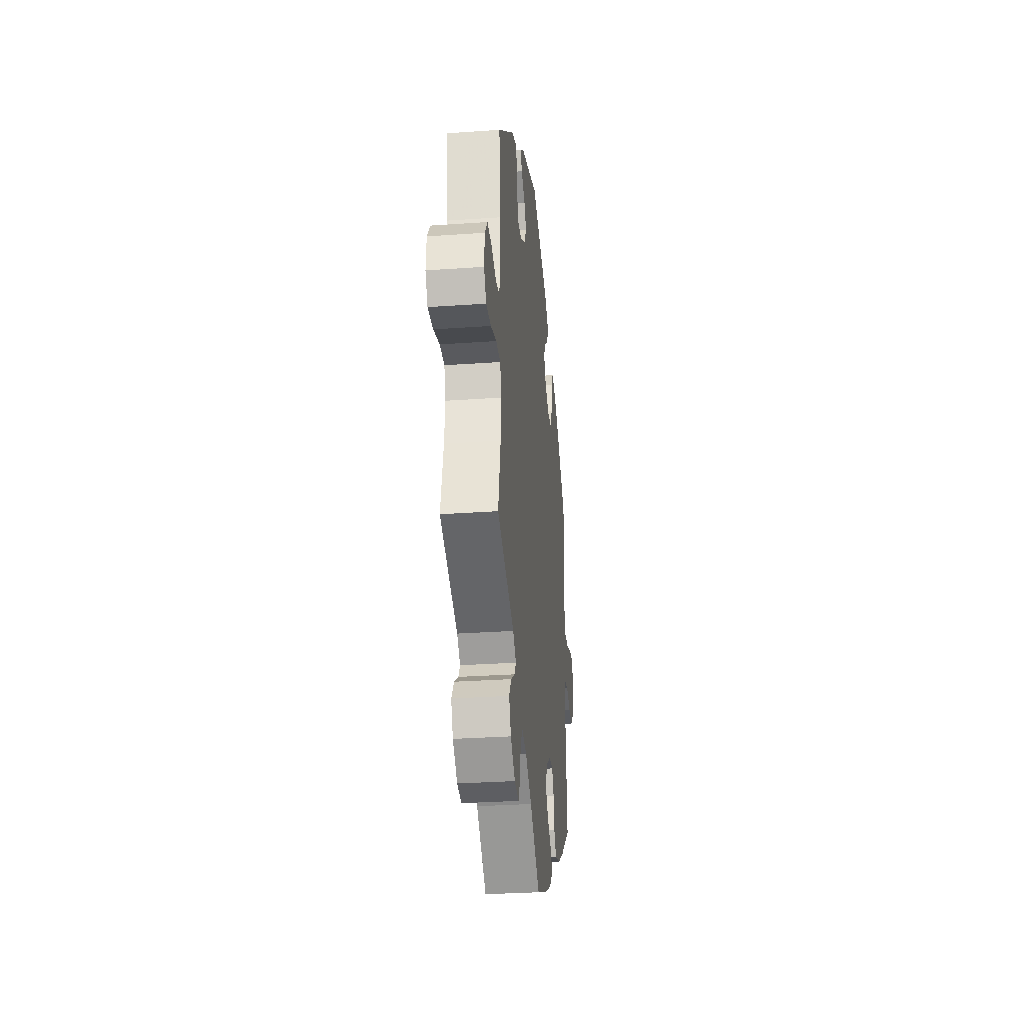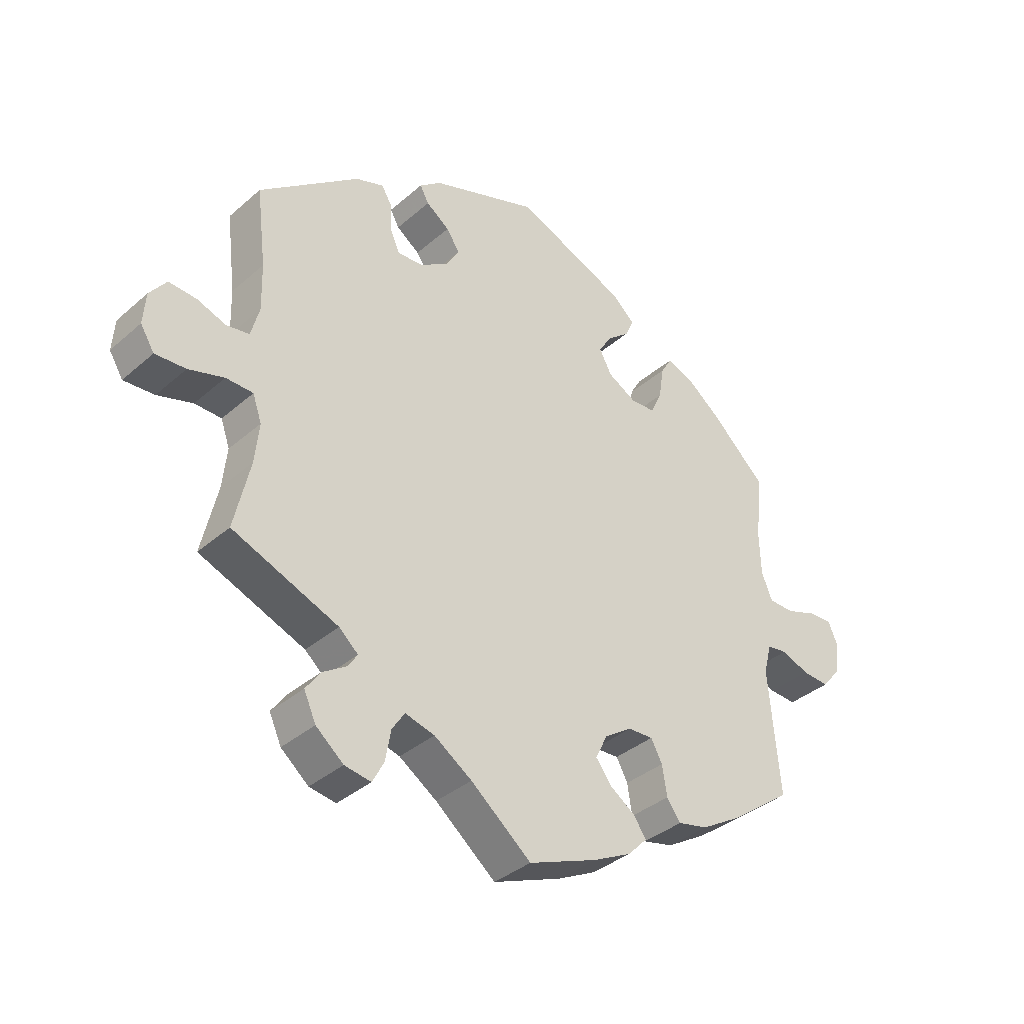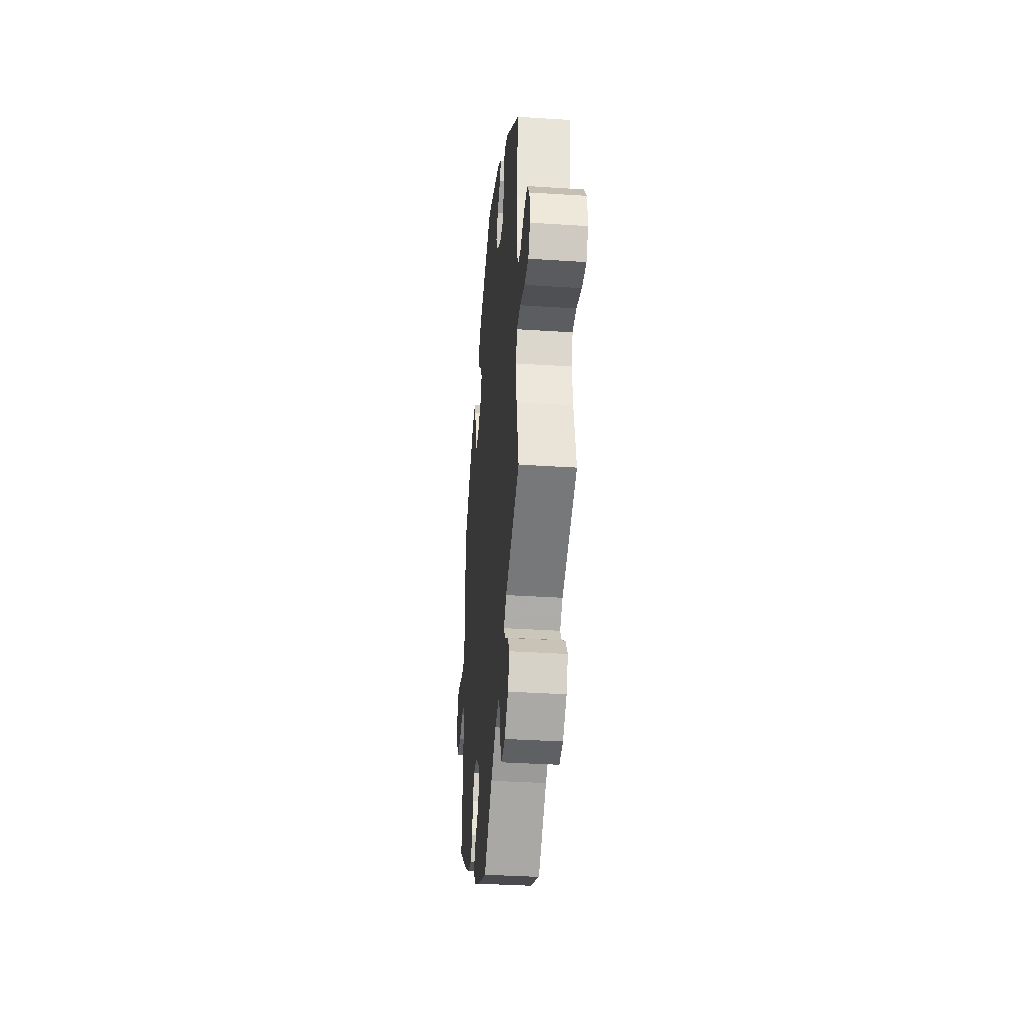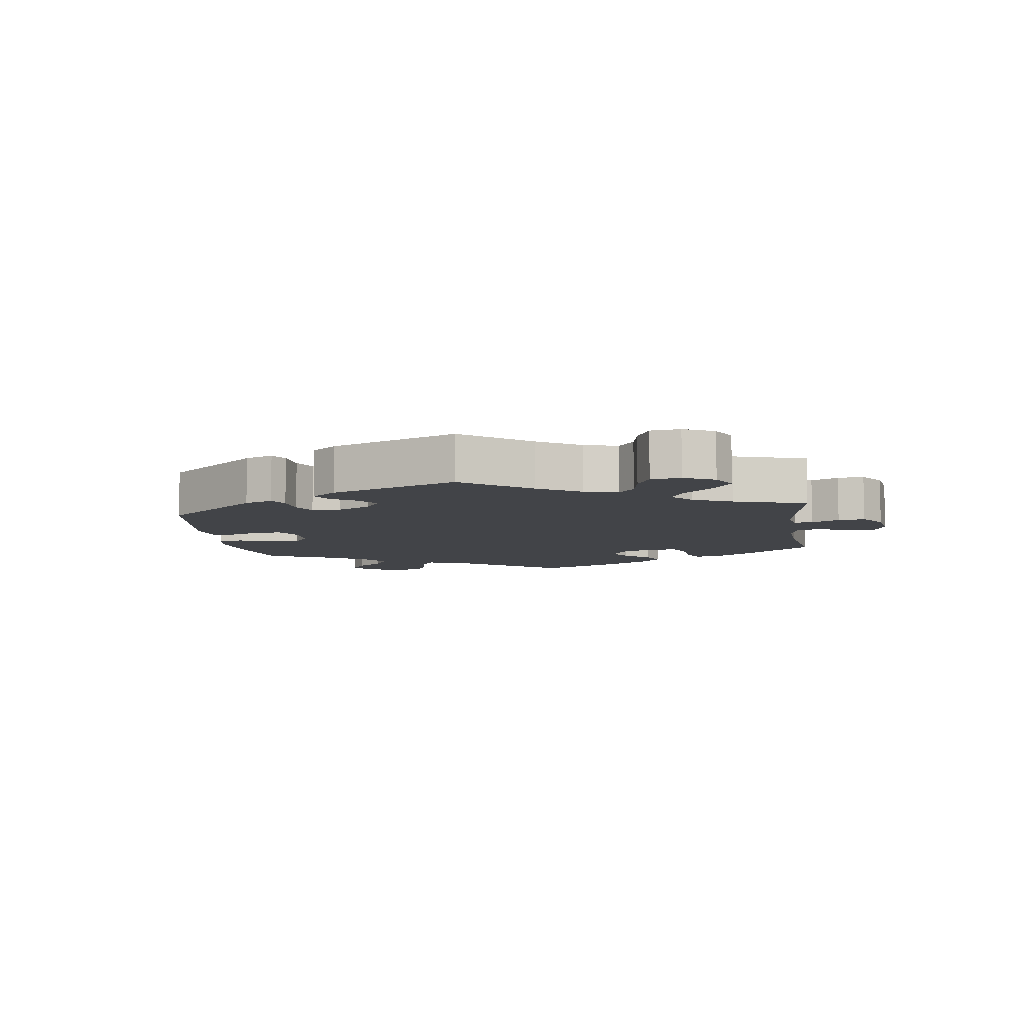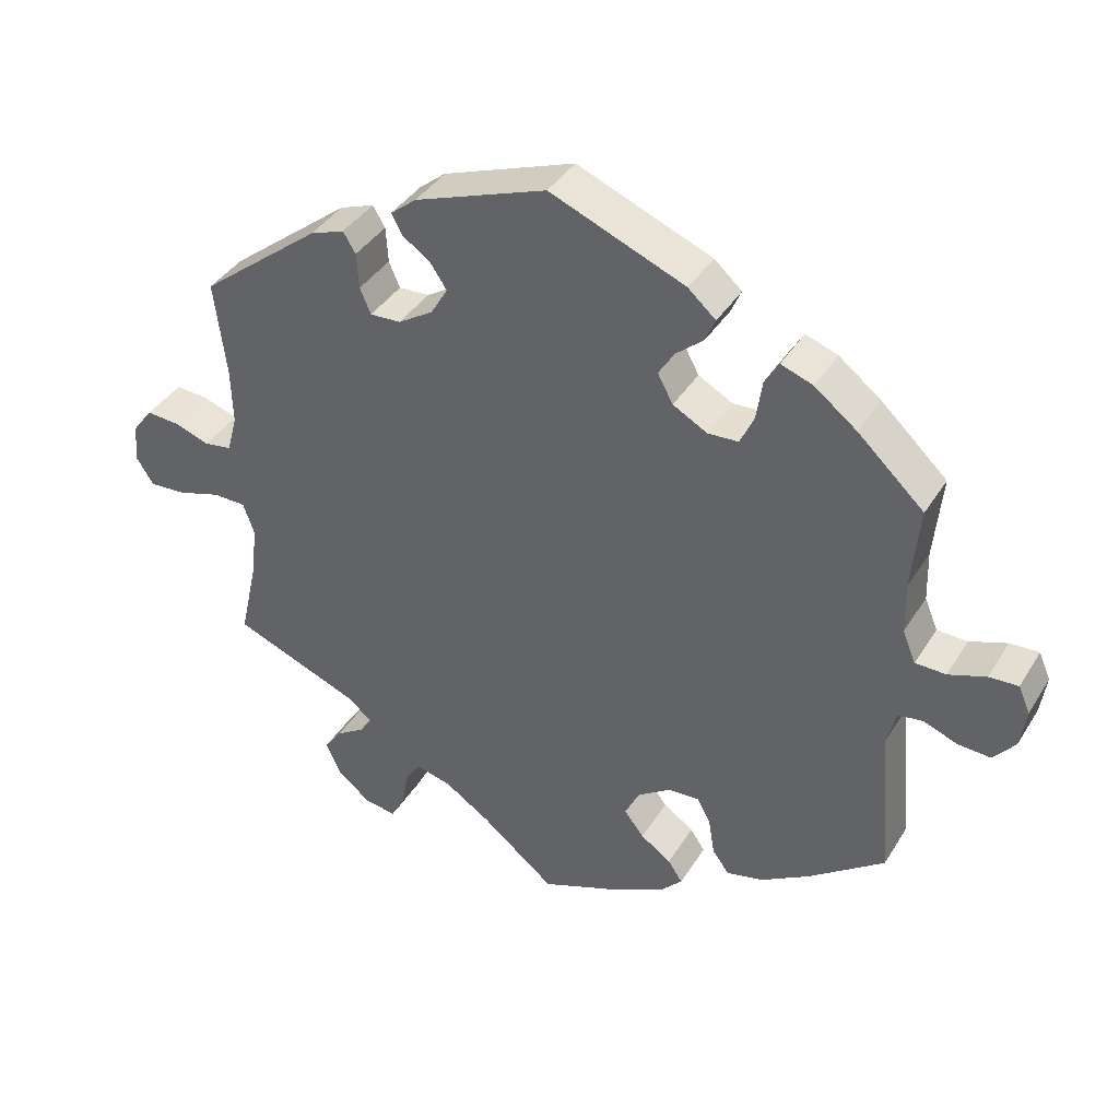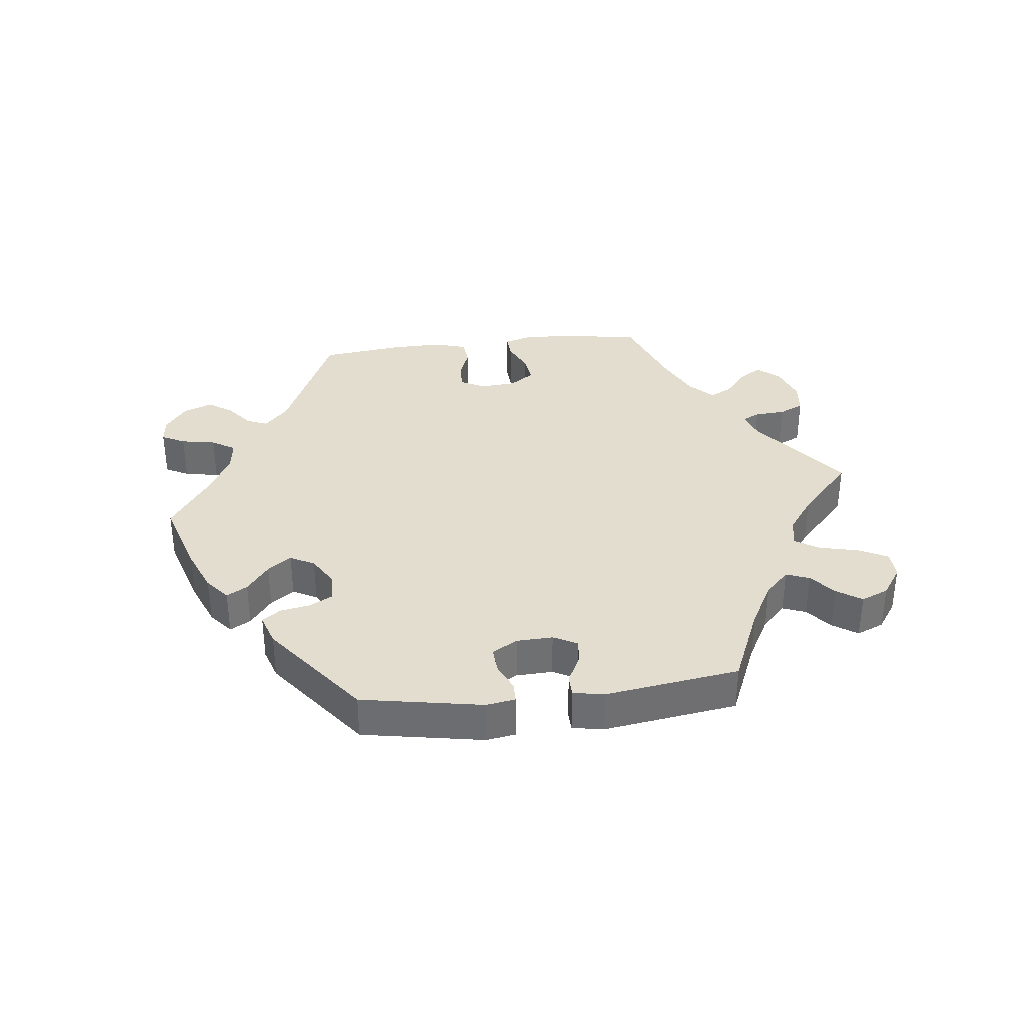
<metadata>
{"format":"obj","ext":"obj","renderer":"f3d","projection":"perspective","resolution":1024,"background":"white","views":[{"elev":-30.1,"azim":95.9,"up":"+Z"},{"elev":-36.5,"azim":138.3,"up":"+Z"},{"elev":-35.6,"azim":85.1,"up":"+Z"},{"elev":-7.8,"azim":68.0,"up":"+Y"},{"elev":39.0,"azim":-151.4,"up":"+Z"},{"elev":35.6,"azim":23.3,"up":"+Y"}]}
</metadata>
<code>
v 0.18 0.07 0.513
v 0.216 0.07 0.484
v 0.201 0.07 0.457
v 0.162 0.07 0.429
v 0.14 0.07 0.396
v 0.163 0.07 0.357
v 0.211 0.07 0.327
v 0.253 0.07 0.325
v 0.268 0.07 0.36
v 0.271 0.07 0.409
v 0.288 0.07 0.437
v 0.335 0.07 0.42
v 0.501 0.07 0.29
v 0.485 0.07 0.159
v 0.483 0.07 0.081
v 0.497 0.07 0.029
v 0.535 0.07 0.023
v 0.583 0.07 0.04
v 0.629 0.07 0.043
v 0.657 0.07 0.006
v 0.661 0.07 -0.047
v 0.638 0.07 -0.084
v 0.587 0.07 -0.081
v 0.528 0.07 -0.063
v 0.483 0.07 -0.064
v 0.468 0.07 -0.107
v 0.475 0.07 -0.174
v 0.501 0.07 -0.289
v 0.325 0.07 -0.359
v 0.293 0.07 -0.387
v 0.309 0.07 -0.411
v 0.349 0.07 -0.437
v 0.373 0.07 -0.471
v 0.353 0.07 -0.515
v 0.307 0.07 -0.553
v 0.263 0.07 -0.56
v 0.244 0.07 -0.524
v 0.235 0.07 -0.473
v 0.214 0.07 -0.441
v 0.165 0.07 -0.454
v 0.102 0.07 -0.496
v 0.001 0.07 -0.578
v -0.114 0.07 -0.533
v -0.178 0.07 -0.501
v -0.21 0.07 -0.468
v -0.19 0.07 -0.438
v -0.148 0.07 -0.409
v -0.121 0.07 -0.374
v -0.141 0.07 -0.333
v -0.187 0.07 -0.302
v -0.229 0.07 -0.3
v -0.248 0.07 -0.335
v -0.256 0.07 -0.385
v -0.279 0.07 -0.417
v -0.33 0.07 -0.405
v -0.397 0.07 -0.365
v -0.5 0.07 -0.289
v -0.482 0.07 -0.082
v -0.495 0.07 -0.031
v -0.529 0.07 -0.026
v -0.575 0.07 -0.044
v -0.62 0.07 -0.047
v -0.65 0.07 -0.011
v -0.658 0.07 0.043
v -0.642 0.07 0.08
v -0.602 0.07 0.078
v -0.551 0.07 0.06
v -0.509 0.07 0.061
v -0.491 0.07 0.105
v -0.489 0.07 0.174
v -0.5 0.07 0.289
v -0.409 0.07 0.374
v -0.351 0.07 0.419
v -0.307 0.07 0.435
v -0.288 0.07 0.403
v -0.28 0.07 0.348
v -0.261 0.07 0.307
v -0.219 0.07 0.305
v -0.172 0.07 0.331
v -0.151 0.07 0.37
v -0.173 0.07 0.405
v -0.21 0.07 0.436
v -0.224 0.07 0.468
v -0.186 0.07 0.502
v -0.001 0.07 0.578
v 0.18 0 0.513
v 0.216 0 0.484
v 0.201 0 0.457
v 0.162 0 0.429
v 0.14 0 0.396
v 0.163 0 0.357
v 0.211 0 0.327
v 0.253 0 0.325
v 0.268 0 0.36
v 0.271 0 0.409
v 0.288 0 0.437
v 0.335 0 0.42
v 0.501 0 0.29
v 0.485 0 0.159
v 0.483 0 0.081
v 0.497 0 0.029
v 0.535 0 0.023
v 0.583 0 0.04
v 0.629 0 0.043
v 0.657 0 0.006
v 0.661 0 -0.047
v 0.638 0 -0.084
v 0.587 0 -0.081
v 0.528 0 -0.063
v 0.483 0 -0.064
v 0.468 0 -0.107
v 0.475 0 -0.174
v 0.501 0 -0.289
v 0.325 0 -0.359
v 0.293 0 -0.387
v 0.309 0 -0.411
v 0.349 0 -0.437
v 0.373 0 -0.471
v 0.353 0 -0.515
v 0.307 0 -0.553
v 0.263 0 -0.56
v 0.244 0 -0.524
v 0.235 0 -0.473
v 0.214 0 -0.441
v 0.165 0 -0.454
v 0.102 0 -0.496
v 0.001 0 -0.578
v -0.114 0 -0.533
v -0.178 0 -0.501
v -0.21 0 -0.468
v -0.19 0 -0.438
v -0.148 0 -0.409
v -0.121 0 -0.374
v -0.141 0 -0.333
v -0.187 0 -0.302
v -0.229 0 -0.3
v -0.248 0 -0.335
v -0.256 0 -0.385
v -0.279 0 -0.417
v -0.33 0 -0.405
v -0.397 0 -0.365
v -0.5 0 -0.289
v -0.482 0 -0.082
v -0.495 0 -0.031
v -0.529 0 -0.026
v -0.575 0 -0.044
v -0.62 0 -0.047
v -0.65 0 -0.011
v -0.658 0 0.043
v -0.642 0 0.08
v -0.602 0 0.078
v -0.551 0 0.06
v -0.509 0 0.061
v -0.491 0 0.105
v -0.489 0 0.174
v -0.5 0 0.289
v -0.409 0 0.374
v -0.351 0 0.419
v -0.307 0 0.435
v -0.288 0 0.403
v -0.28 0 0.348
v -0.261 0 0.307
v -0.219 0 0.305
v -0.172 0 0.331
v -0.151 0 0.37
v -0.173 0 0.405
v -0.21 0 0.436
v -0.224 0 0.468
v -0.186 0 0.502
v -0.001 0 0.578
f 81 82 83 84
f 80 81 84 85
f 79 80 85 1
f 73 74 75 76
f 73 76 77
f 70 71 72 73
f 69 70 73 77
f 68 69 77 78
f 64 65 66 67
f 64 67 68
f 63 64 68
f 60 61 62 63
f 60 63 68
f 59 60 68 78
f 55 56 57 58
f 52 53 54 55
f 51 52 55 58
f 50 51 58 59
f 44 45 46 47
f 44 47 48
f 41 42 43 44
f 40 41 44 48
f 39 40 48 49
f 35 36 37 38
f 35 38 39
f 34 35 39
f 31 32 33 34
f 30 31 34 39
f 29 30 39 49
f 27 28 29 49
f 21 22 23 24
f 21 24 25
f 20 21 25
f 17 18 19 20
f 17 20 25
f 16 17 25
f 15 16 25 26
f 11 12 13 14
f 9 10 11 14
f 8 9 14 15
f 7 8 15 26
f 1 2 3 4
f 1 4 5
f 79 1 5
f 78 79 5 6
f 49 50 59 78
f 26 27 49 78
f 6 7 26 78
f 169 168 167 166
f 170 169 166 165
f 86 170 165 164
f 161 160 159 158
f 162 161 158
f 158 157 156 155
f 162 158 155 154
f 163 162 154 153
f 152 151 150 149
f 153 152 149
f 153 149 148
f 148 147 146 145
f 153 148 145
f 163 153 145 144
f 143 142 141 140
f 140 139 138 137
f 143 140 137 136
f 144 143 136 135
f 132 131 130 129
f 133 132 129
f 129 128 127 126
f 133 129 126 125
f 134 133 125 124
f 123 122 121 120
f 124 123 120
f 124 120 119
f 119 118 117 116
f 124 119 116 115
f 134 124 115 114
f 134 114 113 112
f 109 108 107 106
f 110 109 106
f 110 106 105
f 105 104 103 102
f 110 105 102
f 110 102 101
f 111 110 101 100
f 99 98 97 96
f 99 96 95 94
f 100 99 94 93
f 111 100 93 92
f 89 88 87 86
f 90 89 86
f 90 86 164
f 91 90 164 163
f 163 144 135 134
f 163 134 112 111
f 163 111 92 91
f 1 86 87 2
f 2 87 88 3
f 3 88 89 4
f 4 89 90 5
f 5 90 91 6
f 6 91 92 7
f 7 92 93 8
f 8 93 94 9
f 9 94 95 10
f 10 95 96 11
f 11 96 97 12
f 12 97 98 13
f 13 98 99 14
f 14 99 100 15
f 15 100 101 16
f 16 101 102 17
f 17 102 103 18
f 18 103 104 19
f 19 104 105 20
f 20 105 106 21
f 21 106 107 22
f 22 107 108 23
f 23 108 109 24
f 24 109 110 25
f 25 110 111 26
f 26 111 112 27
f 27 112 113 28
f 28 113 114 29
f 29 114 115 30
f 30 115 116 31
f 31 116 117 32
f 32 117 118 33
f 33 118 119 34
f 34 119 120 35
f 35 120 121 36
f 36 121 122 37
f 37 122 123 38
f 38 123 124 39
f 39 124 125 40
f 40 125 126 41
f 41 126 127 42
f 42 127 128 43
f 43 128 129 44
f 44 129 130 45
f 45 130 131 46
f 46 131 132 47
f 47 132 133 48
f 48 133 134 49
f 49 134 135 50
f 50 135 136 51
f 51 136 137 52
f 52 137 138 53
f 53 138 139 54
f 54 139 140 55
f 55 140 141 56
f 56 141 142 57
f 57 142 143 58
f 58 143 144 59
f 59 144 145 60
f 60 145 146 61
f 61 146 147 62
f 62 147 148 63
f 63 148 149 64
f 64 149 150 65
f 65 150 151 66
f 66 151 152 67
f 67 152 153 68
f 68 153 154 69
f 69 154 155 70
f 70 155 156 71
f 71 156 157 72
f 72 157 158 73
f 73 158 159 74
f 74 159 160 75
f 75 160 161 76
f 76 161 162 77
f 77 162 163 78
f 78 163 164 79
f 79 164 165 80
f 80 165 166 81
f 81 166 167 82
f 82 167 168 83
f 83 168 169 84
f 84 169 170 85
f 85 170 86 1

</code>
